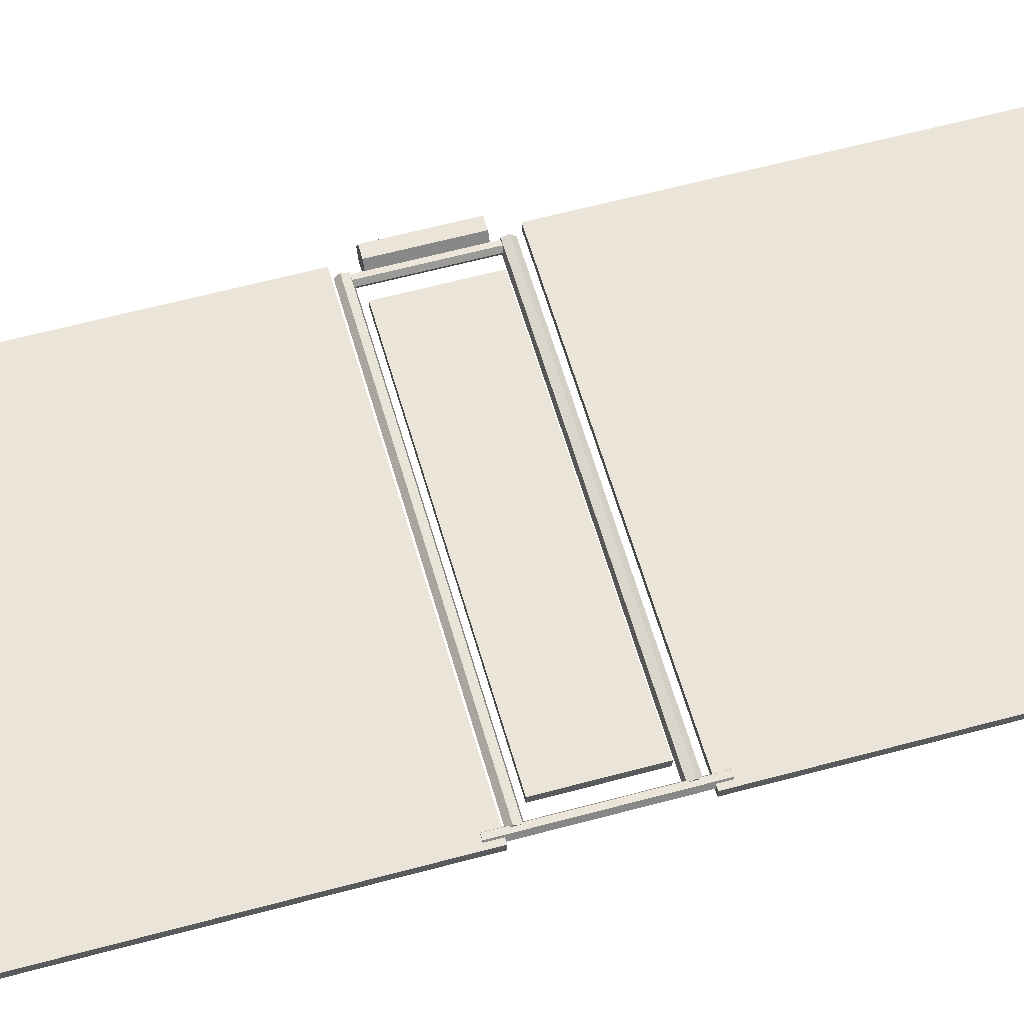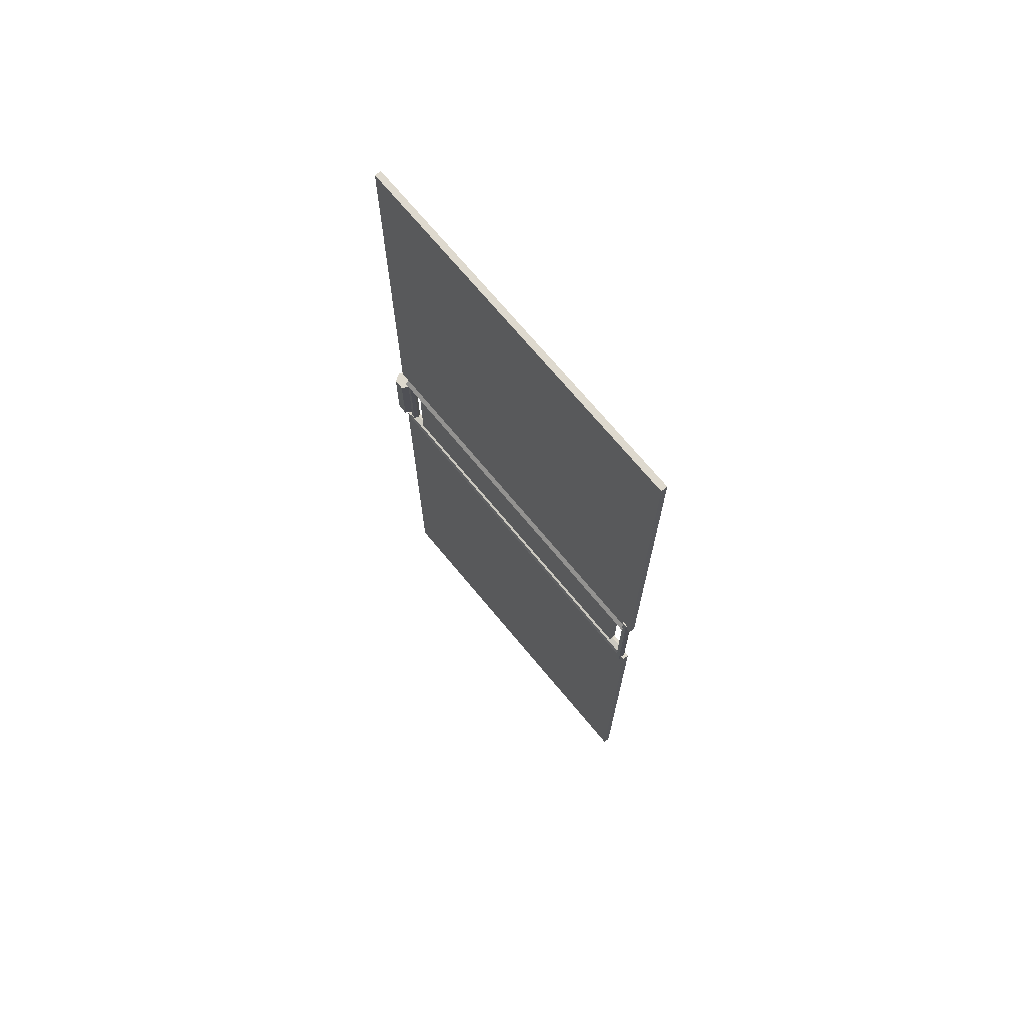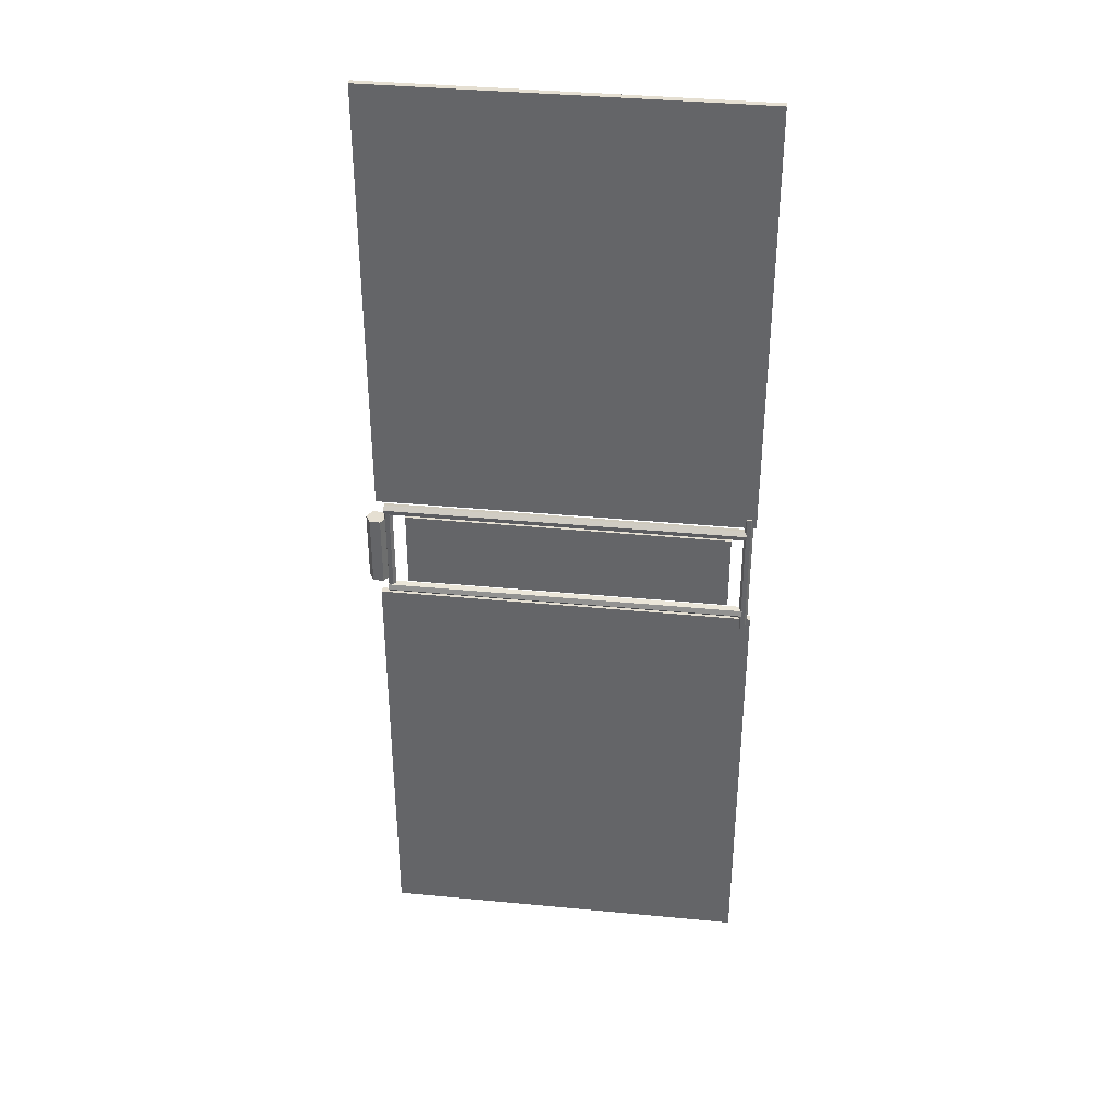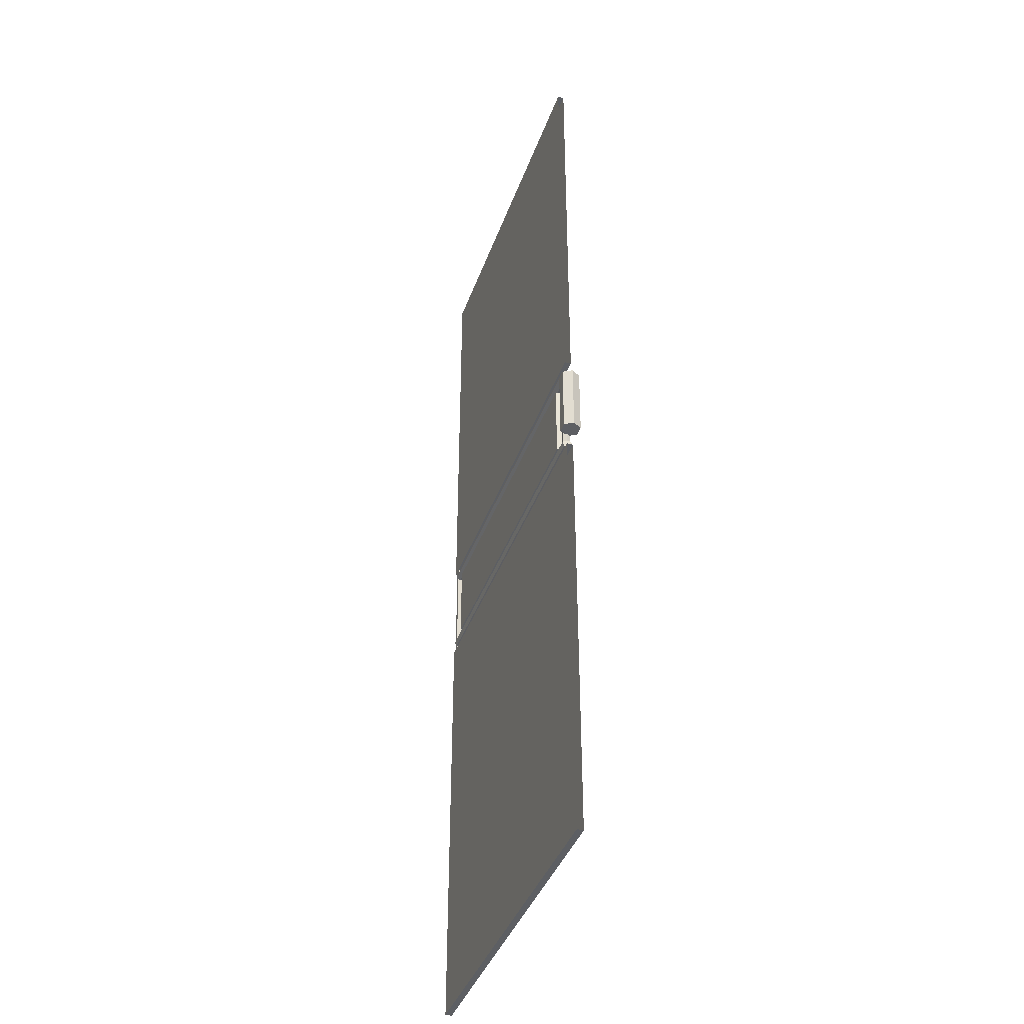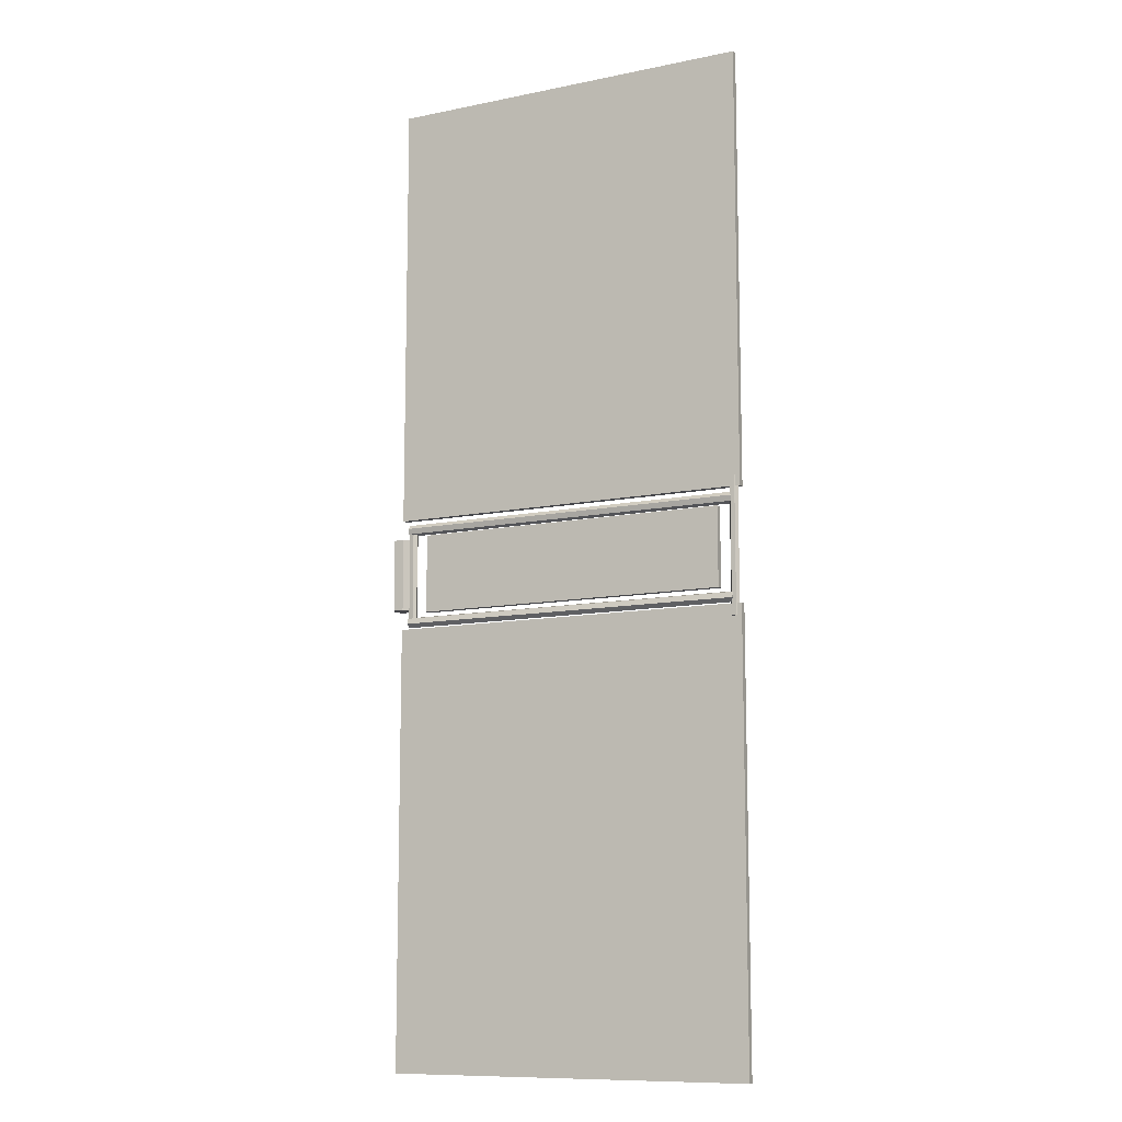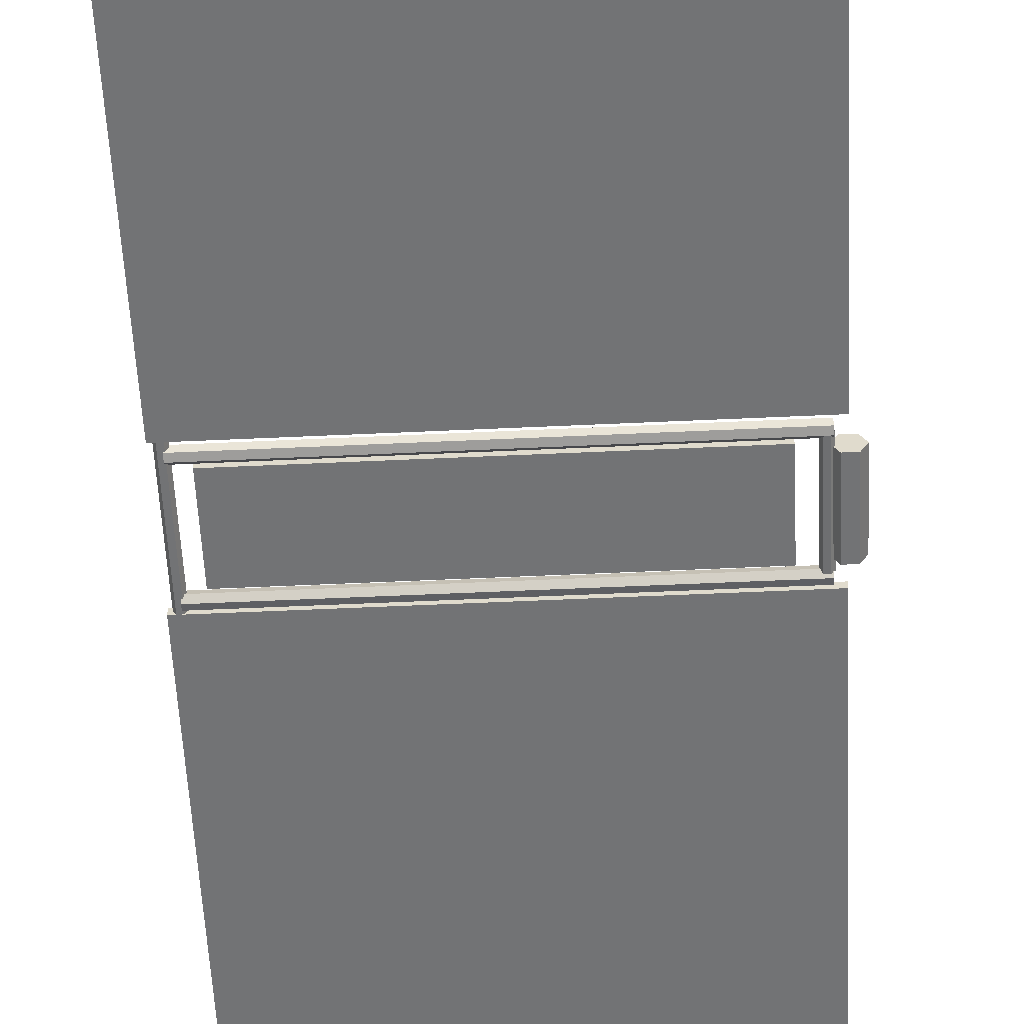
<metadata>
{"format":"obj","ext":"obj","renderer":"f3d","projection":"perspective","resolution":1024,"background":"white","views":[{"elev":58.9,"azim":-105.7,"up":"+Y"},{"elev":71.4,"azim":-129.7,"up":"+Z"},{"elev":37.5,"azim":-173.0,"up":"+Z"},{"elev":-40.2,"azim":71.2,"up":"+Z"},{"elev":-10.7,"azim":-152.9,"up":"+Z"},{"elev":-55.8,"azim":2.8,"up":"+Y"}]}
</metadata>
<code>
v 12.81 1.021 -16.12
v 144.9 1.021 16.42
v 144.9 1.021 -16.12
v 12.81 1.021 16.42
v 3.155 1.021 23.56
v 156.7 1.021 204.5
v 156.7 1.021 23.56
v 3.155 1.021 204.5
v 3.154 1.021 -203.8
v 156.7 1.021 -22.92
v 156.7 1.02 -203.8
v 3.155 1.021 -22.92
v 144.9 1.021 16.42
v 12.81 -1.605 16.42
v 144.9 -1.605 16.42
v 12.81 1.021 16.42
v 144.9 1.021 -16.12
v 144.9 -1.605 16.42
v 144.9 -1.605 -16.12
v 144.9 1.021 16.42
v 12.81 -1.605 -16.12
v 144.9 1.021 -16.12
v 144.9 -1.605 -16.12
v 12.81 1.021 -16.12
v 12.81 -1.605 16.42
v 12.81 1.021 -16.12
v 12.81 -1.605 -16.12
v 12.81 1.021 16.42
v 144.9 -1.605 16.42
v 12.81 -1.605 -16.12
v 144.9 -1.605 -16.12
v 12.81 -1.605 16.42
v 156.7 -1.605 204.5
v 3.154 -1.605 23.56
v 156.7 -1.605 23.56
v 3.154 -1.605 204.5
v 156.7 -1.605 -22.92
v 3.154 -1.605 -203.8
v 156.7 -1.605 -203.8
v 3.154 -1.605 -22.92
v 3.154 -1.605 204.5
v 3.155 1.021 23.56
v 3.154 -1.605 23.56
v 3.155 1.021 204.5
v 156.7 1.021 204.5
v 3.154 -1.605 204.5
v 156.7 -1.605 204.5
v 3.155 1.021 204.5
v 3.154 -1.605 -203.8
v 156.7 1.02 -203.8
v 156.7 -1.605 -203.8
v 3.154 1.021 -203.8
v 3.154 -1.605 -22.92
v 3.154 1.021 -203.8
v 3.154 -1.605 -203.8
v 3.155 1.021 -22.92
v 3.154 -1.605 23.56
v 156.7 1.021 23.56
v 156.7 -1.605 23.56
v 3.155 1.021 23.56
v 156.7 1.021 -22.92
v 3.154 -1.605 -22.92
v 156.7 -1.605 -22.92
v 3.155 1.021 -22.92
v 5.248 -1.543 27.77
v 7.973 -0.005579 27.77
v 7.061 -1.549 27.77
v 4.346 0.00561 27.77
v 7.071 1.543 27.77
v 5.258 1.549 27.77
v 7.973 -0.00559 -27.77
v 5.248 -1.543 -27.77
v 7.061 -1.549 -27.77
v 4.346 0.005599 -27.77
v 7.071 1.543 -27.77
v 5.258 1.549 -27.77
v 5.248 -1.543 -27.77
v 7.061 -1.549 27.77
v 7.061 -1.549 -27.77
v 5.248 -1.543 27.77
v 5.258 1.549 -27.77
v 4.346 0.00561 27.77
v 4.346 0.005599 -27.77
v 5.258 1.549 27.77
v 4.346 0.005599 -27.77
v 5.248 -1.543 27.77
v 5.248 -1.543 -27.77
v 4.346 0.00561 27.77
v 7.061 -1.549 27.77
v 7.973 -0.00559 -27.77
v 7.061 -1.549 -27.77
v 7.973 -0.005579 27.77
v 7.071 1.543 27.77
v 5.258 1.549 -27.77
v 7.071 1.543 -27.77
v 5.258 1.549 27.77
v 7.973 -0.005579 27.77
v 7.071 1.543 -27.77
v 7.973 -0.00559 -27.77
v 7.071 1.543 27.77
v 153.2 1.109 -18.69
v 153.9 -0.5329 18.69
v 153.9 -0.533 -18.69
v 153.2 1.109 18.69
v 153.9 -0.533 -18.69
v 152.8 -1.961 18.69
v 152.8 -1.961 -18.69
v 153.9 -0.5329 18.69
v 152.8 -1.961 18.69
v 151 -1.747 -18.69
v 152.8 -1.961 -18.69
v 151 -1.747 18.69
v 151 -1.747 18.69
v 150.3 -0.1059 -18.69
v 151 -1.747 -18.69
v 150.3 -0.1058 18.69
v 150.3 -0.1058 18.69
v 151.4 1.322 -18.69
v 150.3 -0.1059 -18.69
v 151.4 1.322 18.69
v 151.4 1.322 -18.69
v 153.2 1.109 18.69
v 153.2 1.109 -18.69
v 151.4 1.322 18.69
v 153.5 -0.7023 17.04
v 153.5 -1.726 20.87
v 153.5 -2.313 18.65
v 153.5 0.4938 21.46
v 153.5 1.517 17.63
v 153.5 2.105 19.85
v 153.5 -1.726 -21.73
v 153.5 -0.7024 -17.9
v 153.5 -2.313 -19.51
v 153.5 0.4938 -22.32
v 153.5 1.517 -18.49
v 153.5 2.105 -20.71
v 6.647 -1.727 20.85
v 6.646 -0.704 17.02
v 6.647 -2.315 18.64
v 6.647 0.4921 21.44
v 6.647 1.516 17.61
v 6.647 2.103 19.83
v 6.646 -0.7041 -17.92
v 6.647 -1.727 -21.75
v 6.646 -2.315 -19.53
v 6.648 0.4921 -22.34
v 6.646 1.516 -18.5
v 6.646 2.103 -20.72
v 6.647 2.103 19.83
v 153.5 1.517 17.63
v 6.647 1.516 17.61
v 153.5 2.105 19.85
v 6.646 -0.704 17.02
v 153.5 -2.313 18.65
v 6.647 -2.315 18.64
v 153.5 -0.7023 17.04
v 153.5 -0.7024 -17.9
v 6.646 1.516 -18.5
v 6.646 -0.7041 -17.92
v 153.5 1.517 -18.49
v 6.647 1.516 17.61
v 153.5 -0.7023 17.04
v 6.646 -0.704 17.02
v 153.5 1.517 17.63
v 153.5 -2.313 -19.51
v 6.646 -0.7041 -17.92
v 6.646 -2.315 -19.53
v 153.5 -0.7024 -17.9
v 153.5 0.4938 21.46
v 6.647 2.103 19.83
v 6.647 0.4921 21.44
v 153.5 2.105 19.85
v 153.5 -2.313 18.65
v 6.647 -1.727 20.85
v 6.647 -2.315 18.64
v 153.5 -1.726 20.87
v 153.5 -1.726 20.87
v 6.647 0.4921 21.44
v 6.647 -1.727 20.85
v 153.5 0.4938 21.46
v 6.647 -1.727 -21.75
v 153.5 -2.313 -19.51
v 6.646 -2.315 -19.53
v 153.5 -1.726 -21.73
v 153.5 1.517 -18.49
v 6.646 2.103 -20.72
v 6.646 1.516 -18.5
v 153.5 2.105 -20.71
v 6.648 0.4921 -22.34
v 153.5 -1.726 -21.73
v 6.647 -1.727 -21.75
v 153.5 0.4938 -22.32
v 6.646 2.103 -20.72
v 153.5 0.4938 -22.32
v 6.648 0.4921 -22.34
v 153.5 2.105 -20.71
v 154.8 -3.652 14.97
v 161.2 -0.01321 14.97
v 159.1 -3.665 14.97
v 152.7 0.01327 14.97
v 159.1 3.652 14.97
v 154.8 3.665 14.97
v 161.2 -0.0132 -14.97
v 154.8 -3.652 -14.97
v 159.1 -3.665 -14.97
v 152.7 0.01328 -14.97
v 159.1 3.652 -14.97
v 154.8 3.665 -14.97
v 159.1 -3.665 -14.97
v 154.8 -3.652 14.97
v 159.1 -3.665 14.97
v 154.8 -3.652 -14.97
v 152.7 0.01328 -14.97
v 154.8 3.665 14.97
v 152.7 0.01327 14.97
v 154.8 3.665 -14.97
v 154.8 -3.652 -14.97
v 152.7 0.01327 14.97
v 154.8 -3.652 14.97
v 152.7 0.01328 -14.97
v 161.2 -0.01321 14.97
v 159.1 -3.665 -14.97
v 159.1 -3.665 14.97
v 161.2 -0.0132 -14.97
v 154.8 3.665 14.97
v 159.1 3.652 -14.97
v 159.1 3.652 14.97
v 154.8 3.665 -14.97
v 159.1 3.652 14.97
v 161.2 -0.0132 -14.97
v 161.2 -0.01321 14.97
v 159.1 3.652 -14.97
f 1 2 3
f 4 2 1
f 5 6 7
f 8 6 5
f 9 10 11
f 12 10 9
f 13 14 15
f 13 16 14
f 17 18 19
f 17 20 18
f 21 22 23
f 24 22 21
f 25 26 27
f 28 26 25
f 29 30 31
f 29 32 30
f 33 34 35
f 33 36 34
f 37 38 39
f 37 40 38
f 41 42 43
f 44 42 41
f 45 46 47
f 45 48 46
f 49 50 51
f 52 50 49
f 53 54 55
f 56 54 53
f 57 58 59
f 60 58 57
f 61 62 63
f 61 64 62
f 65 66 67
f 68 66 65
f 68 69 66
f 70 69 68
f 71 72 73
f 71 74 72
f 75 74 71
f 75 76 74
f 77 78 79
f 77 80 78
f 81 82 83
f 81 84 82
f 85 86 87
f 85 88 86
f 89 90 91
f 92 90 89
f 93 94 95
f 96 94 93
f 97 98 99
f 100 98 97
f 101 102 103
f 101 104 102
f 105 106 107
f 105 108 106
f 109 110 111
f 112 110 109
f 113 114 115
f 116 114 113
f 117 118 119
f 120 118 117
f 121 122 123
f 121 124 122
f 125 126 127
f 125 128 126
f 129 128 125
f 129 130 128
f 131 132 133
f 134 132 131
f 134 135 132
f 136 135 134
f 137 138 139
f 140 138 137
f 140 141 138
f 142 141 140
f 143 144 145
f 143 146 144
f 147 146 143
f 147 148 146
f 149 150 151
f 149 152 150
f 153 154 155
f 153 156 154
f 157 158 159
f 160 158 157
f 161 162 163
f 161 164 162
f 165 166 167
f 168 166 165
f 169 170 171
f 172 170 169
f 173 174 175
f 176 174 173
f 177 178 179
f 180 178 177
f 181 182 183
f 181 184 182
f 185 186 187
f 188 186 185
f 189 190 191
f 189 192 190
f 193 194 195
f 193 196 194
f 197 198 199
f 200 198 197
f 200 201 198
f 202 201 200
f 203 204 205
f 203 206 204
f 207 206 203
f 207 208 206
f 209 210 211
f 212 210 209
f 213 214 215
f 216 214 213
f 217 218 219
f 220 218 217
f 221 222 223
f 221 224 222
f 225 226 227
f 225 228 226
f 229 230 231
f 229 232 230

</code>
